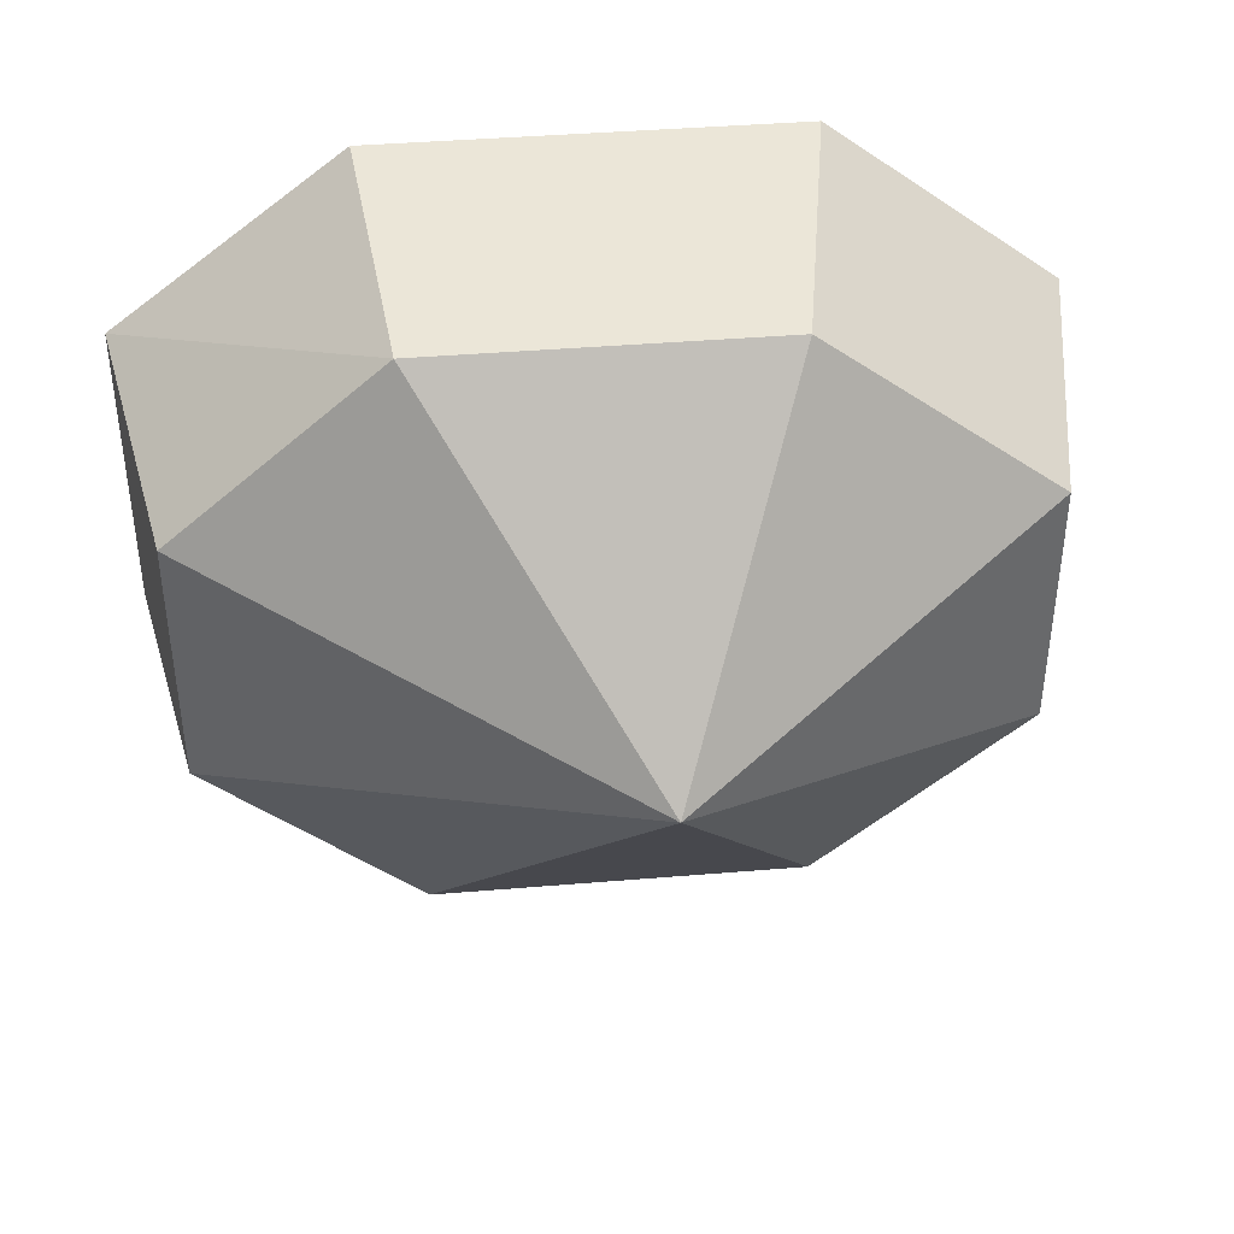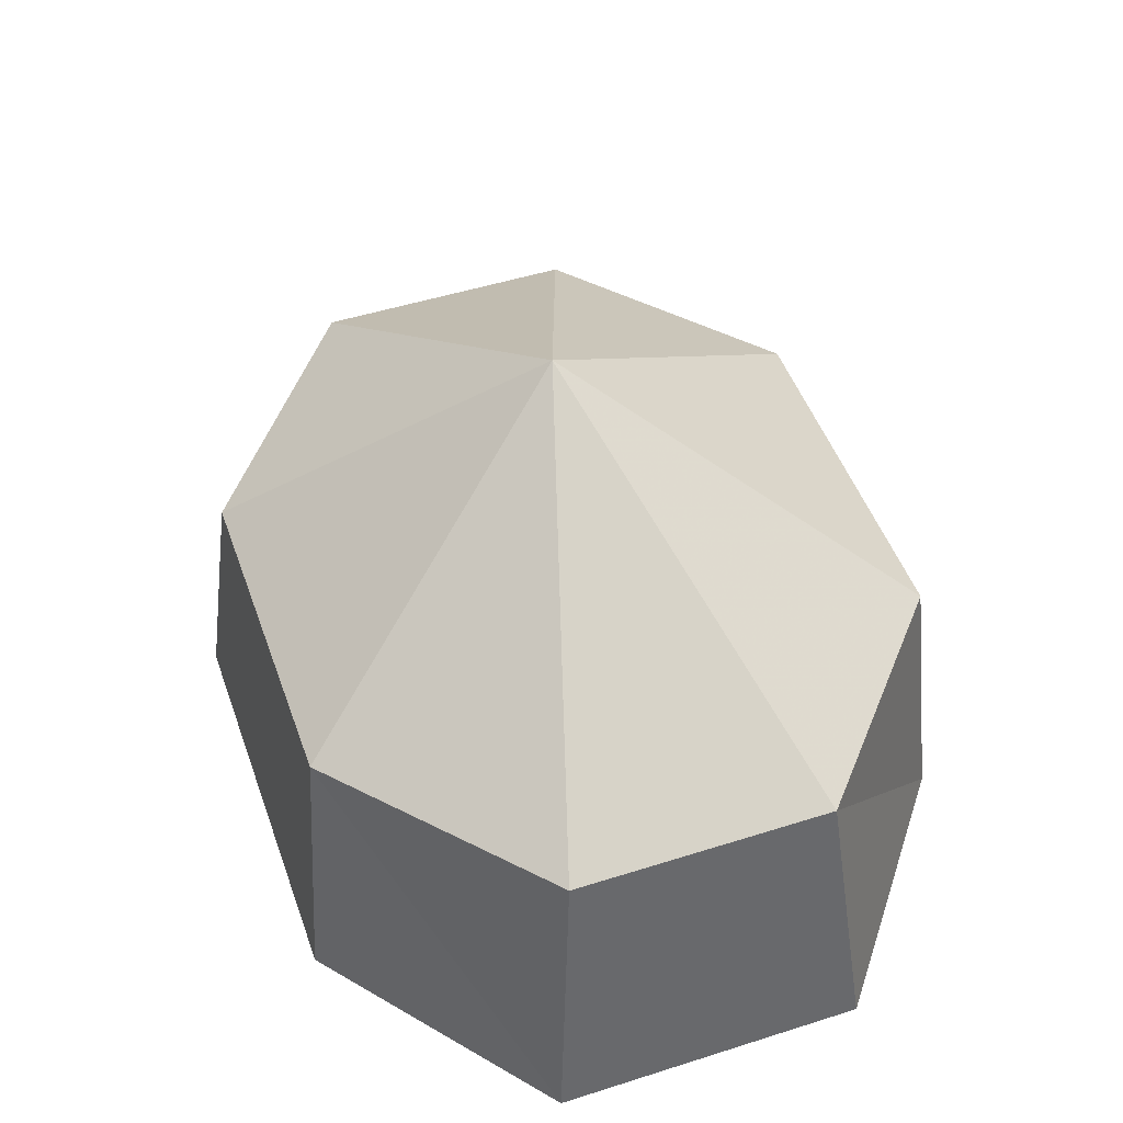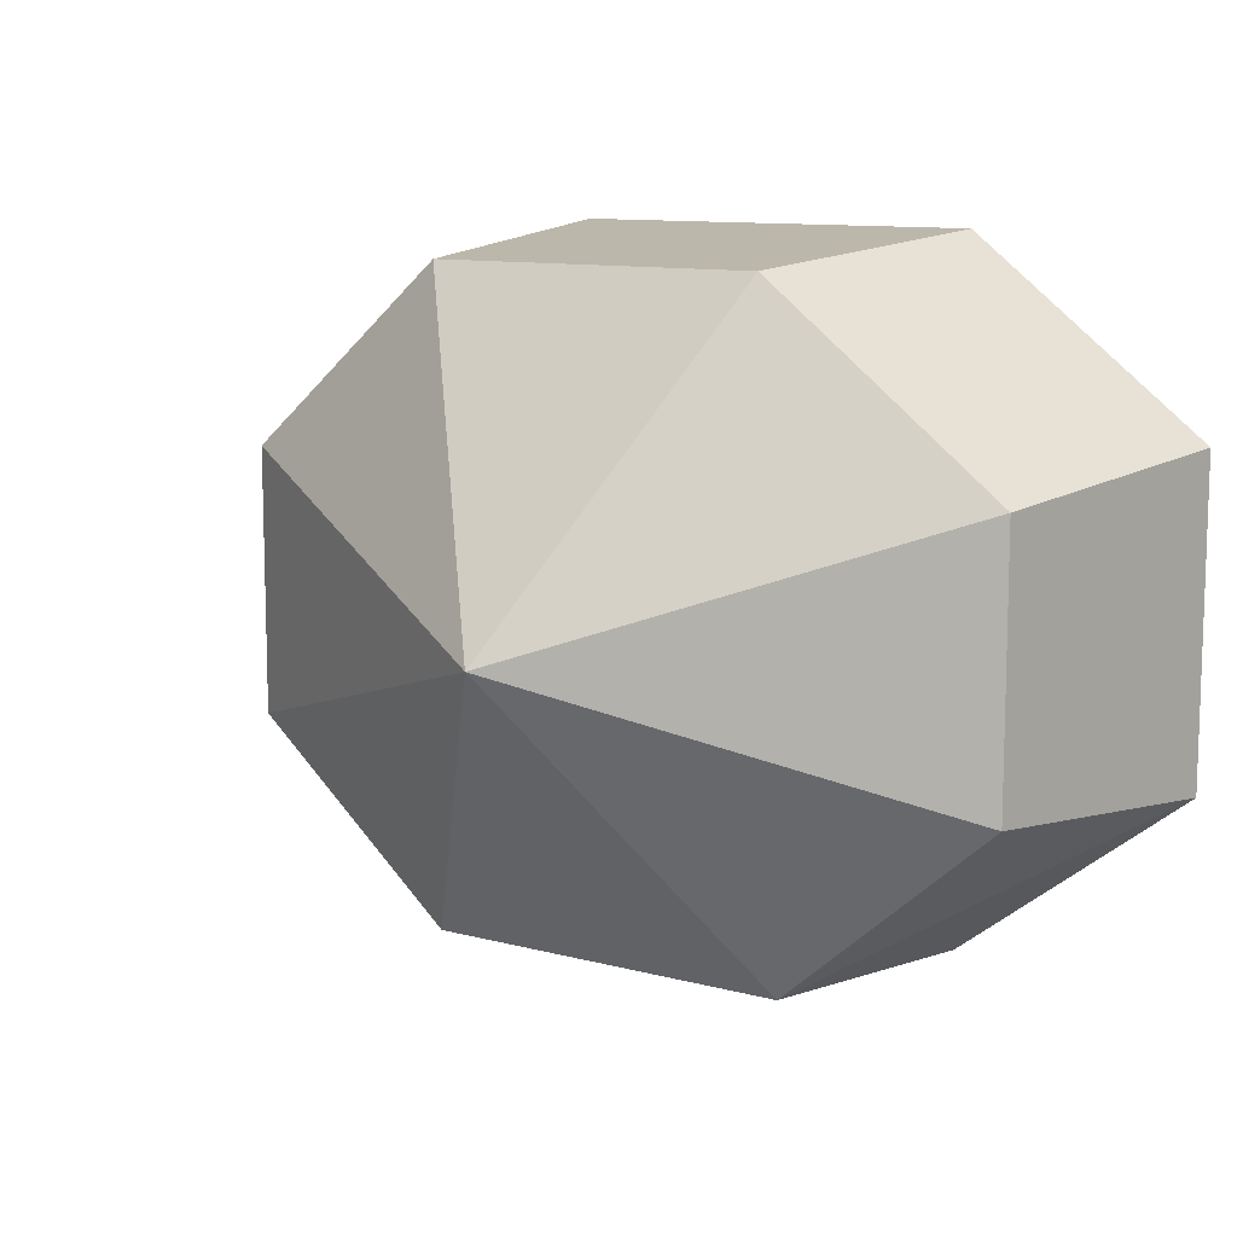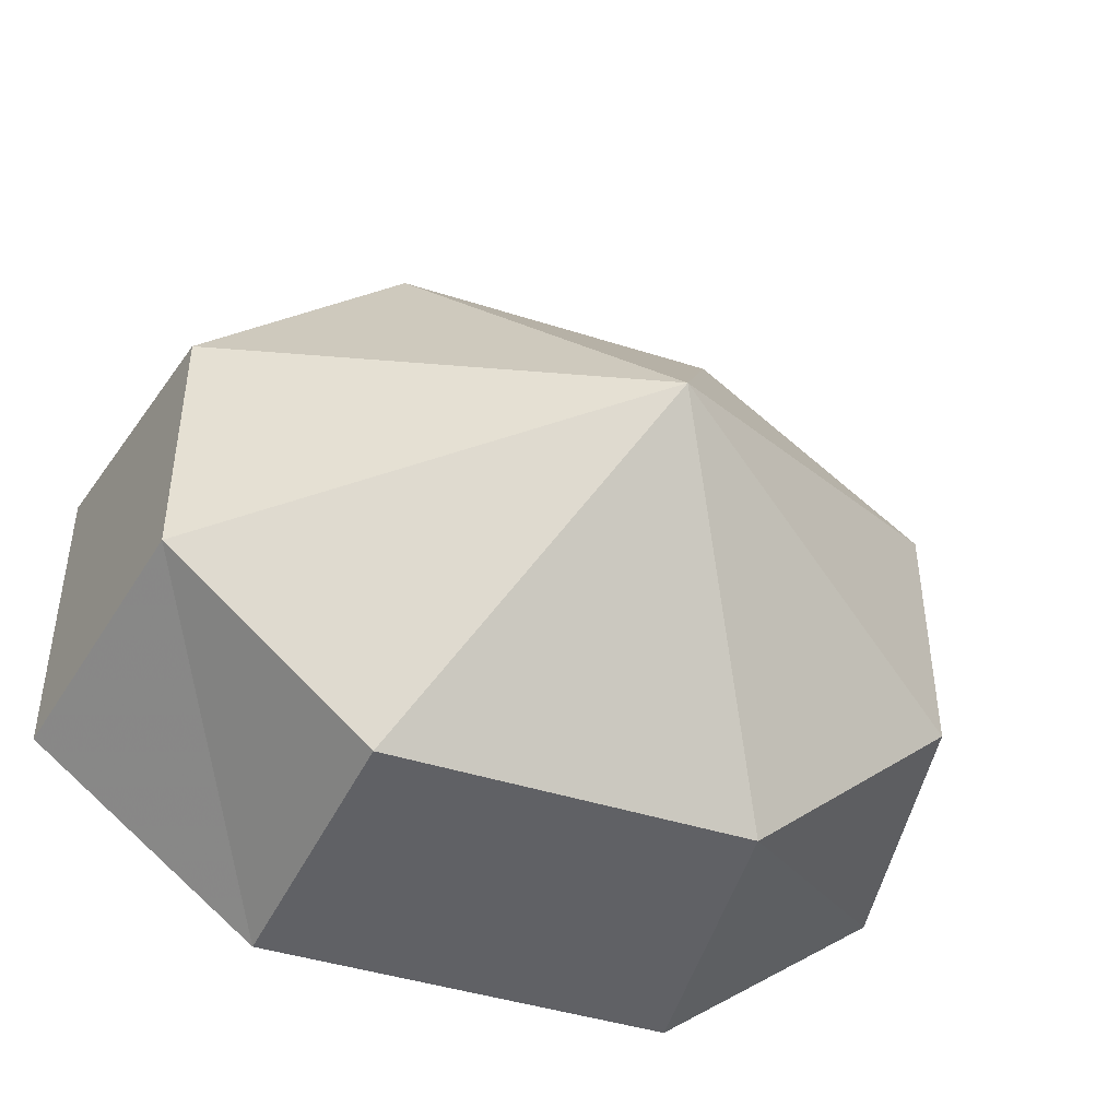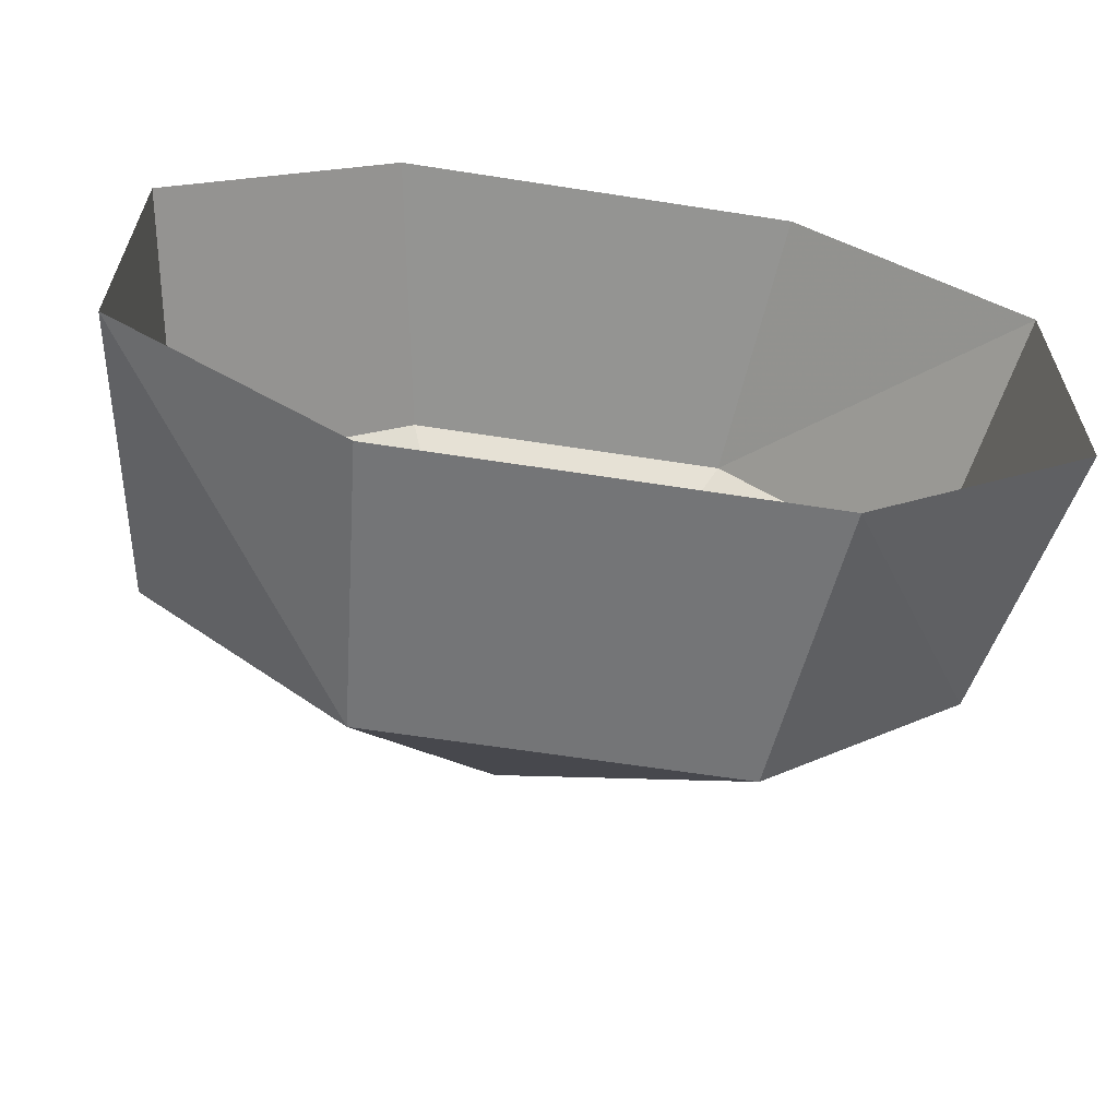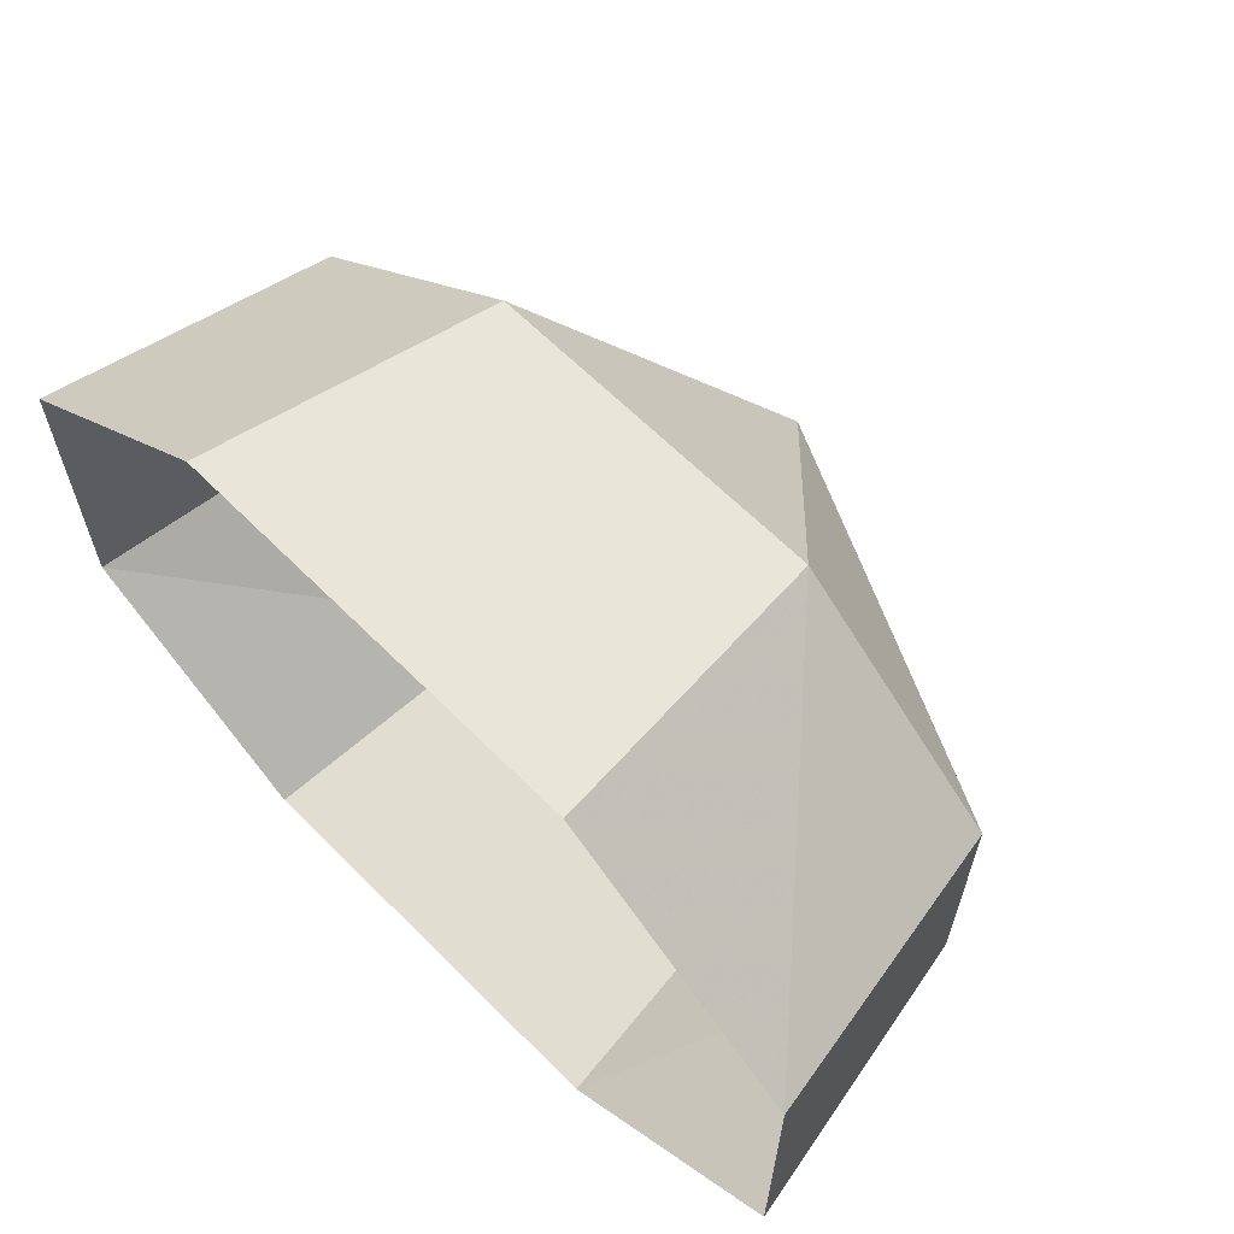
<metadata>
{"format":"obj","ext":"obj","renderer":"f3d","projection":"perspective","resolution":1024,"background":"white","views":[{"elev":41.0,"azim":174.2,"up":"+Z"},{"elev":49.1,"azim":70.6,"up":"+Y"},{"elev":10.7,"azim":-146.2,"up":"+Z"},{"elev":-43.4,"azim":159.2,"up":"+Z"},{"elev":-61.7,"azim":-9.0,"up":"+Z"},{"elev":63.5,"azim":45.3,"up":"+Z"}]}
</metadata>
<code>
v -0.1328 0 0.04688
v -0.1328 0 -0.04688
v -0.1172 0.08594 -0.03906
v -0.1172 0.08594 0.03906
v -0.0625 0 0.1016
v -0.04688 0.08594 0.09375
v 0.0625 0 0.1016
v 0.05469 0.08594 0.09375
v 0.1328 0 0.04688
v 0.1172 0.08594 0.03906
v 0.1328 0 -0.04688
v 0.1172 0.08594 -0.03906
v 0.0625 0 -0.1016
v 0.05469 0.08594 -0.09375
v -0.0625 0 -0.1016
v -0.05469 0.08594 -0.09375
v -0.007812 0.1562 0
f 1 2 3
f 1 3 4
f 1 4 5
f 5 4 6
f 5 6 7
f 7 6 8
f 7 8 9
f 9 8 10
f 9 10 11
f 11 10 12
f 11 12 13
f 13 12 14
f 13 14 15
f 15 14 16
f 15 16 2
f 2 16 3
f 3 16 17
f 3 17 4
f 4 17 6
f 6 17 8
f 8 17 10
f 10 17 12
f 12 17 14
f 14 17 16

</code>
